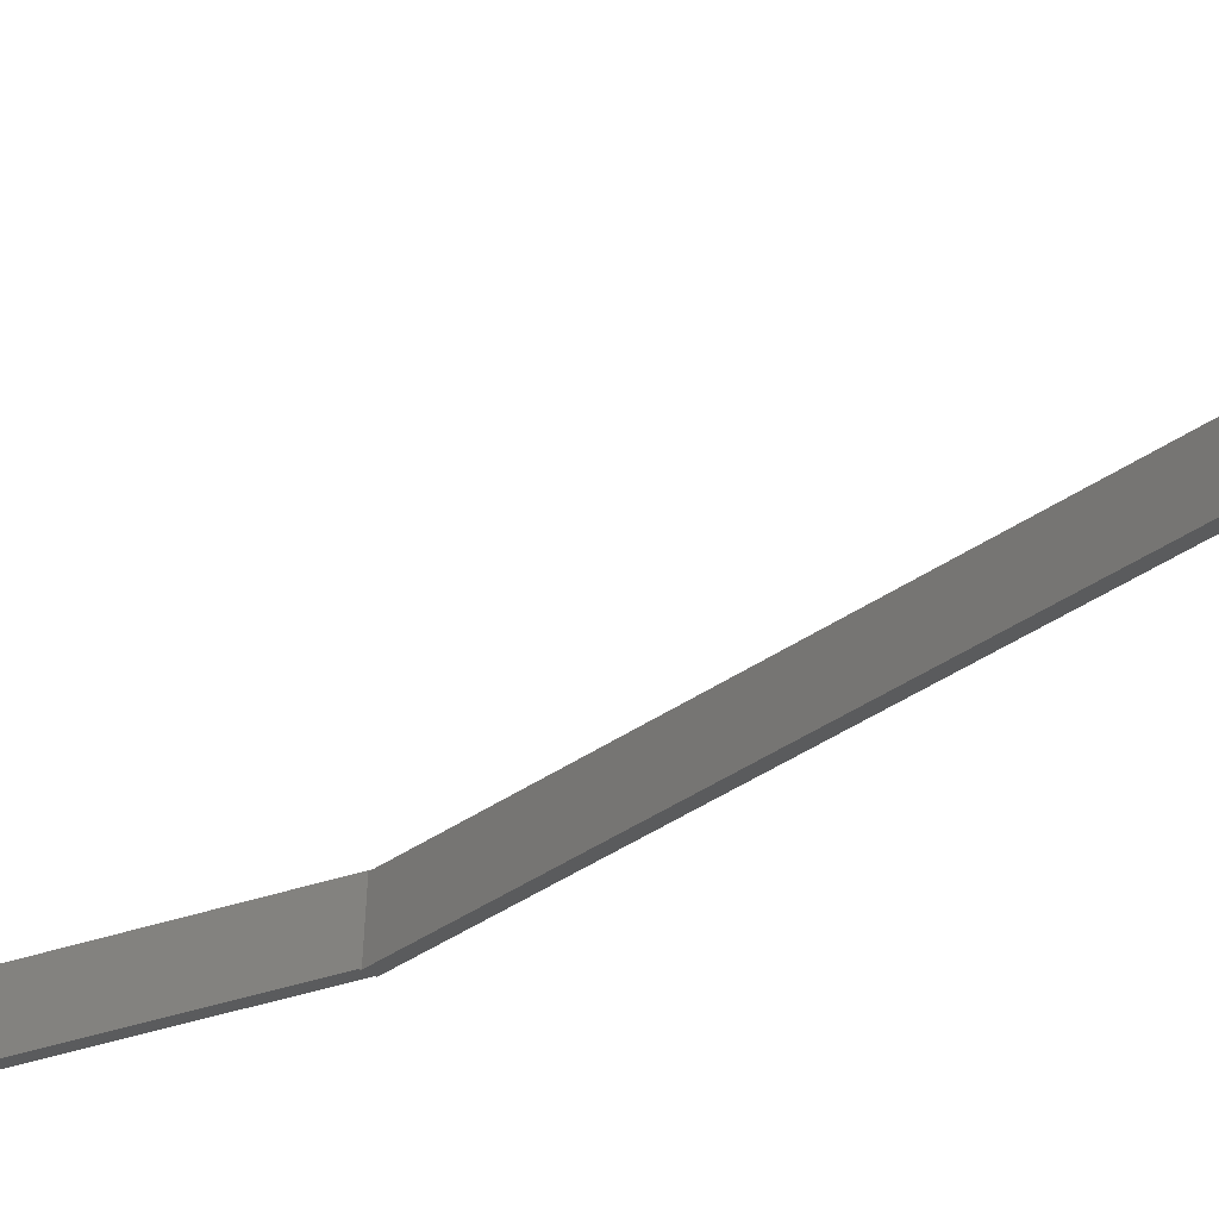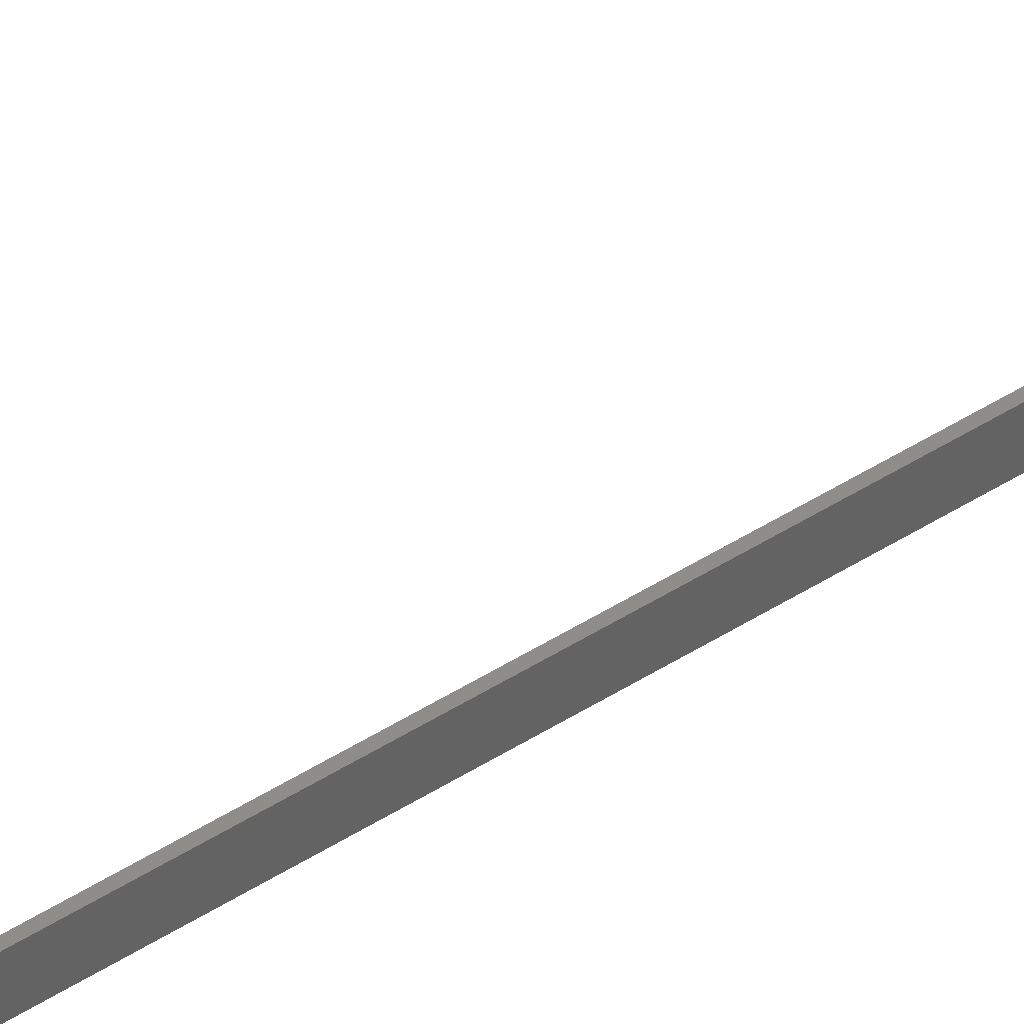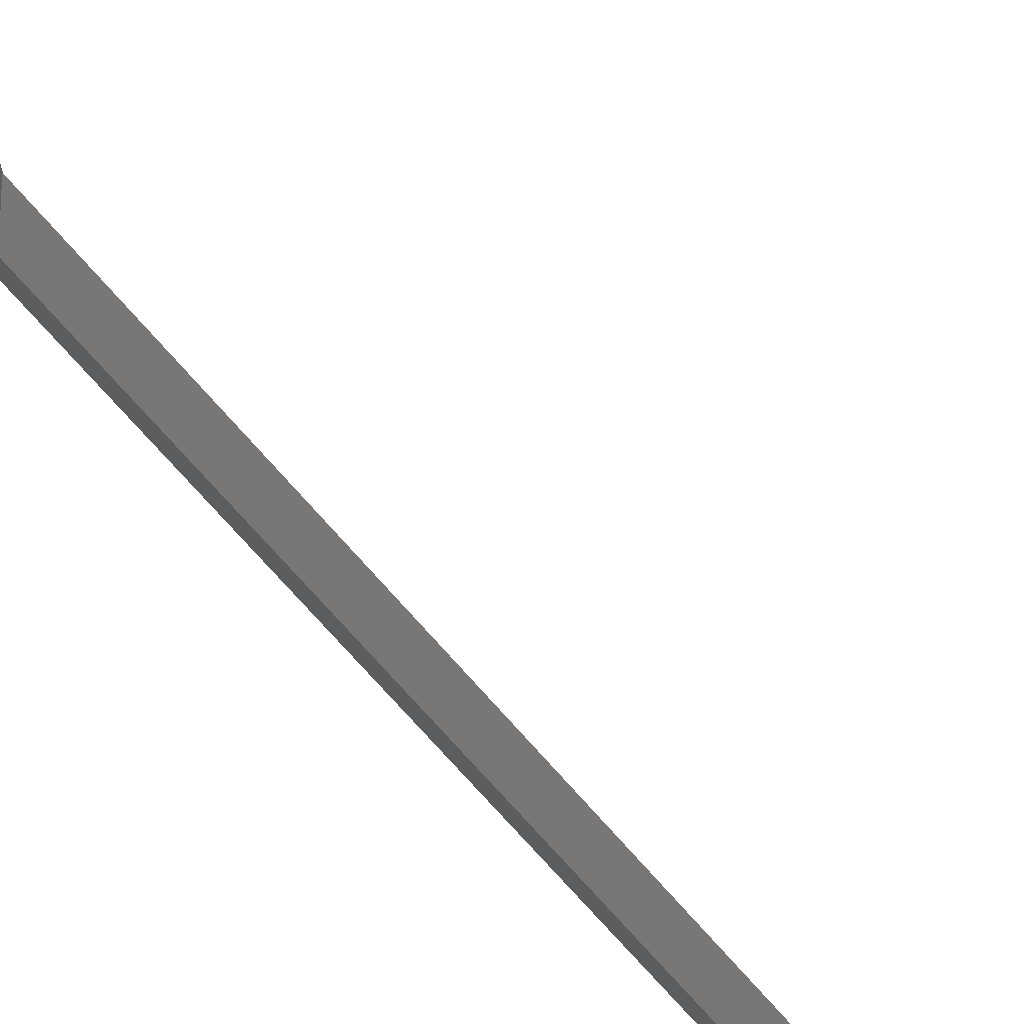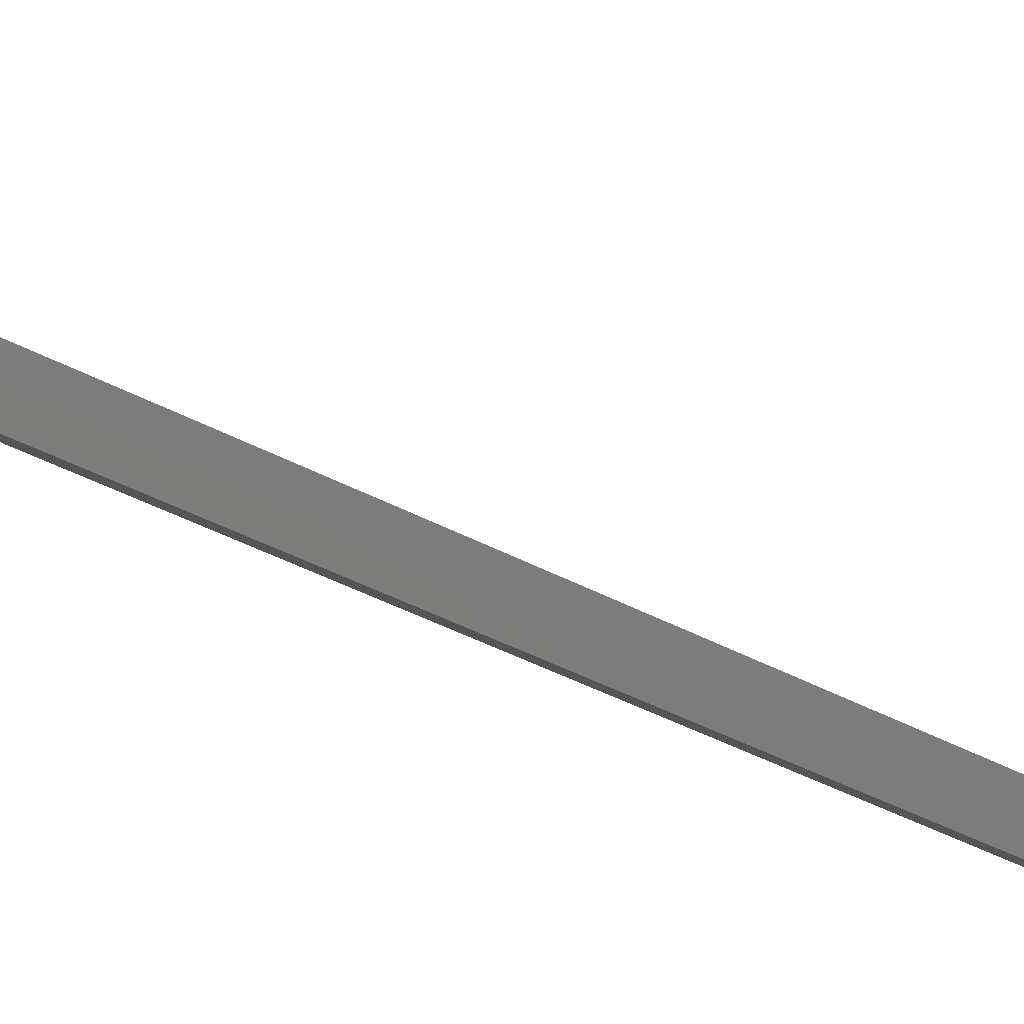
<metadata>
{"format":"stl","ext":"stl","renderer":"f3d","projection":"perspective","resolution":1024,"background":"white","views":[{"elev":-29.0,"azim":-44.9,"up":"+Z"},{"elev":40.3,"azim":45.9,"up":"+Z"},{"elev":-25.8,"azim":-164.0,"up":"+Z"},{"elev":-8.4,"azim":-159.8,"up":"+Z"}]}
</metadata>
<code>
# stl→obj: 18 verts, 28 faces
v 52.22 1632 28.63
v 52.37 1632 28.63
v 57.64 1666 31.55
v 57.79 1666 31.55
v 57.79 1666 30.8
v 52.37 1632 27.88
v 52.22 1632 27.88
v 57.65 1666 30.8
v 55.01 1649 29.34
v 57.65 1666 31.56
v 57.79 1666 31.56
v 53.6 1689 33.38
v 53.75 1689 33.38
v 53.75 1689 32.63
v 57.8 1666 30.81
v 57.65 1666 30.81
v 53.6 1689 32.63
v 55.7 1678 31.72
f 1 2 3
f 3 2 4
f 4 5 3
f 2 5 4
f 6 5 2
f 2 1 6
f 6 1 7
f 7 1 3
f 3 8 7
f 5 8 3
f 9 8 5
f 5 6 9
f 9 6 7
f 10 11 12
f 12 11 13
f 13 14 12
f 11 14 13
f 15 14 11
f 11 10 15
f 15 10 16
f 16 10 12
f 12 17 16
f 14 17 12
f 18 17 14
f 14 15 18
f 18 15 16
f 16 17 18
f 7 8 9

</code>
